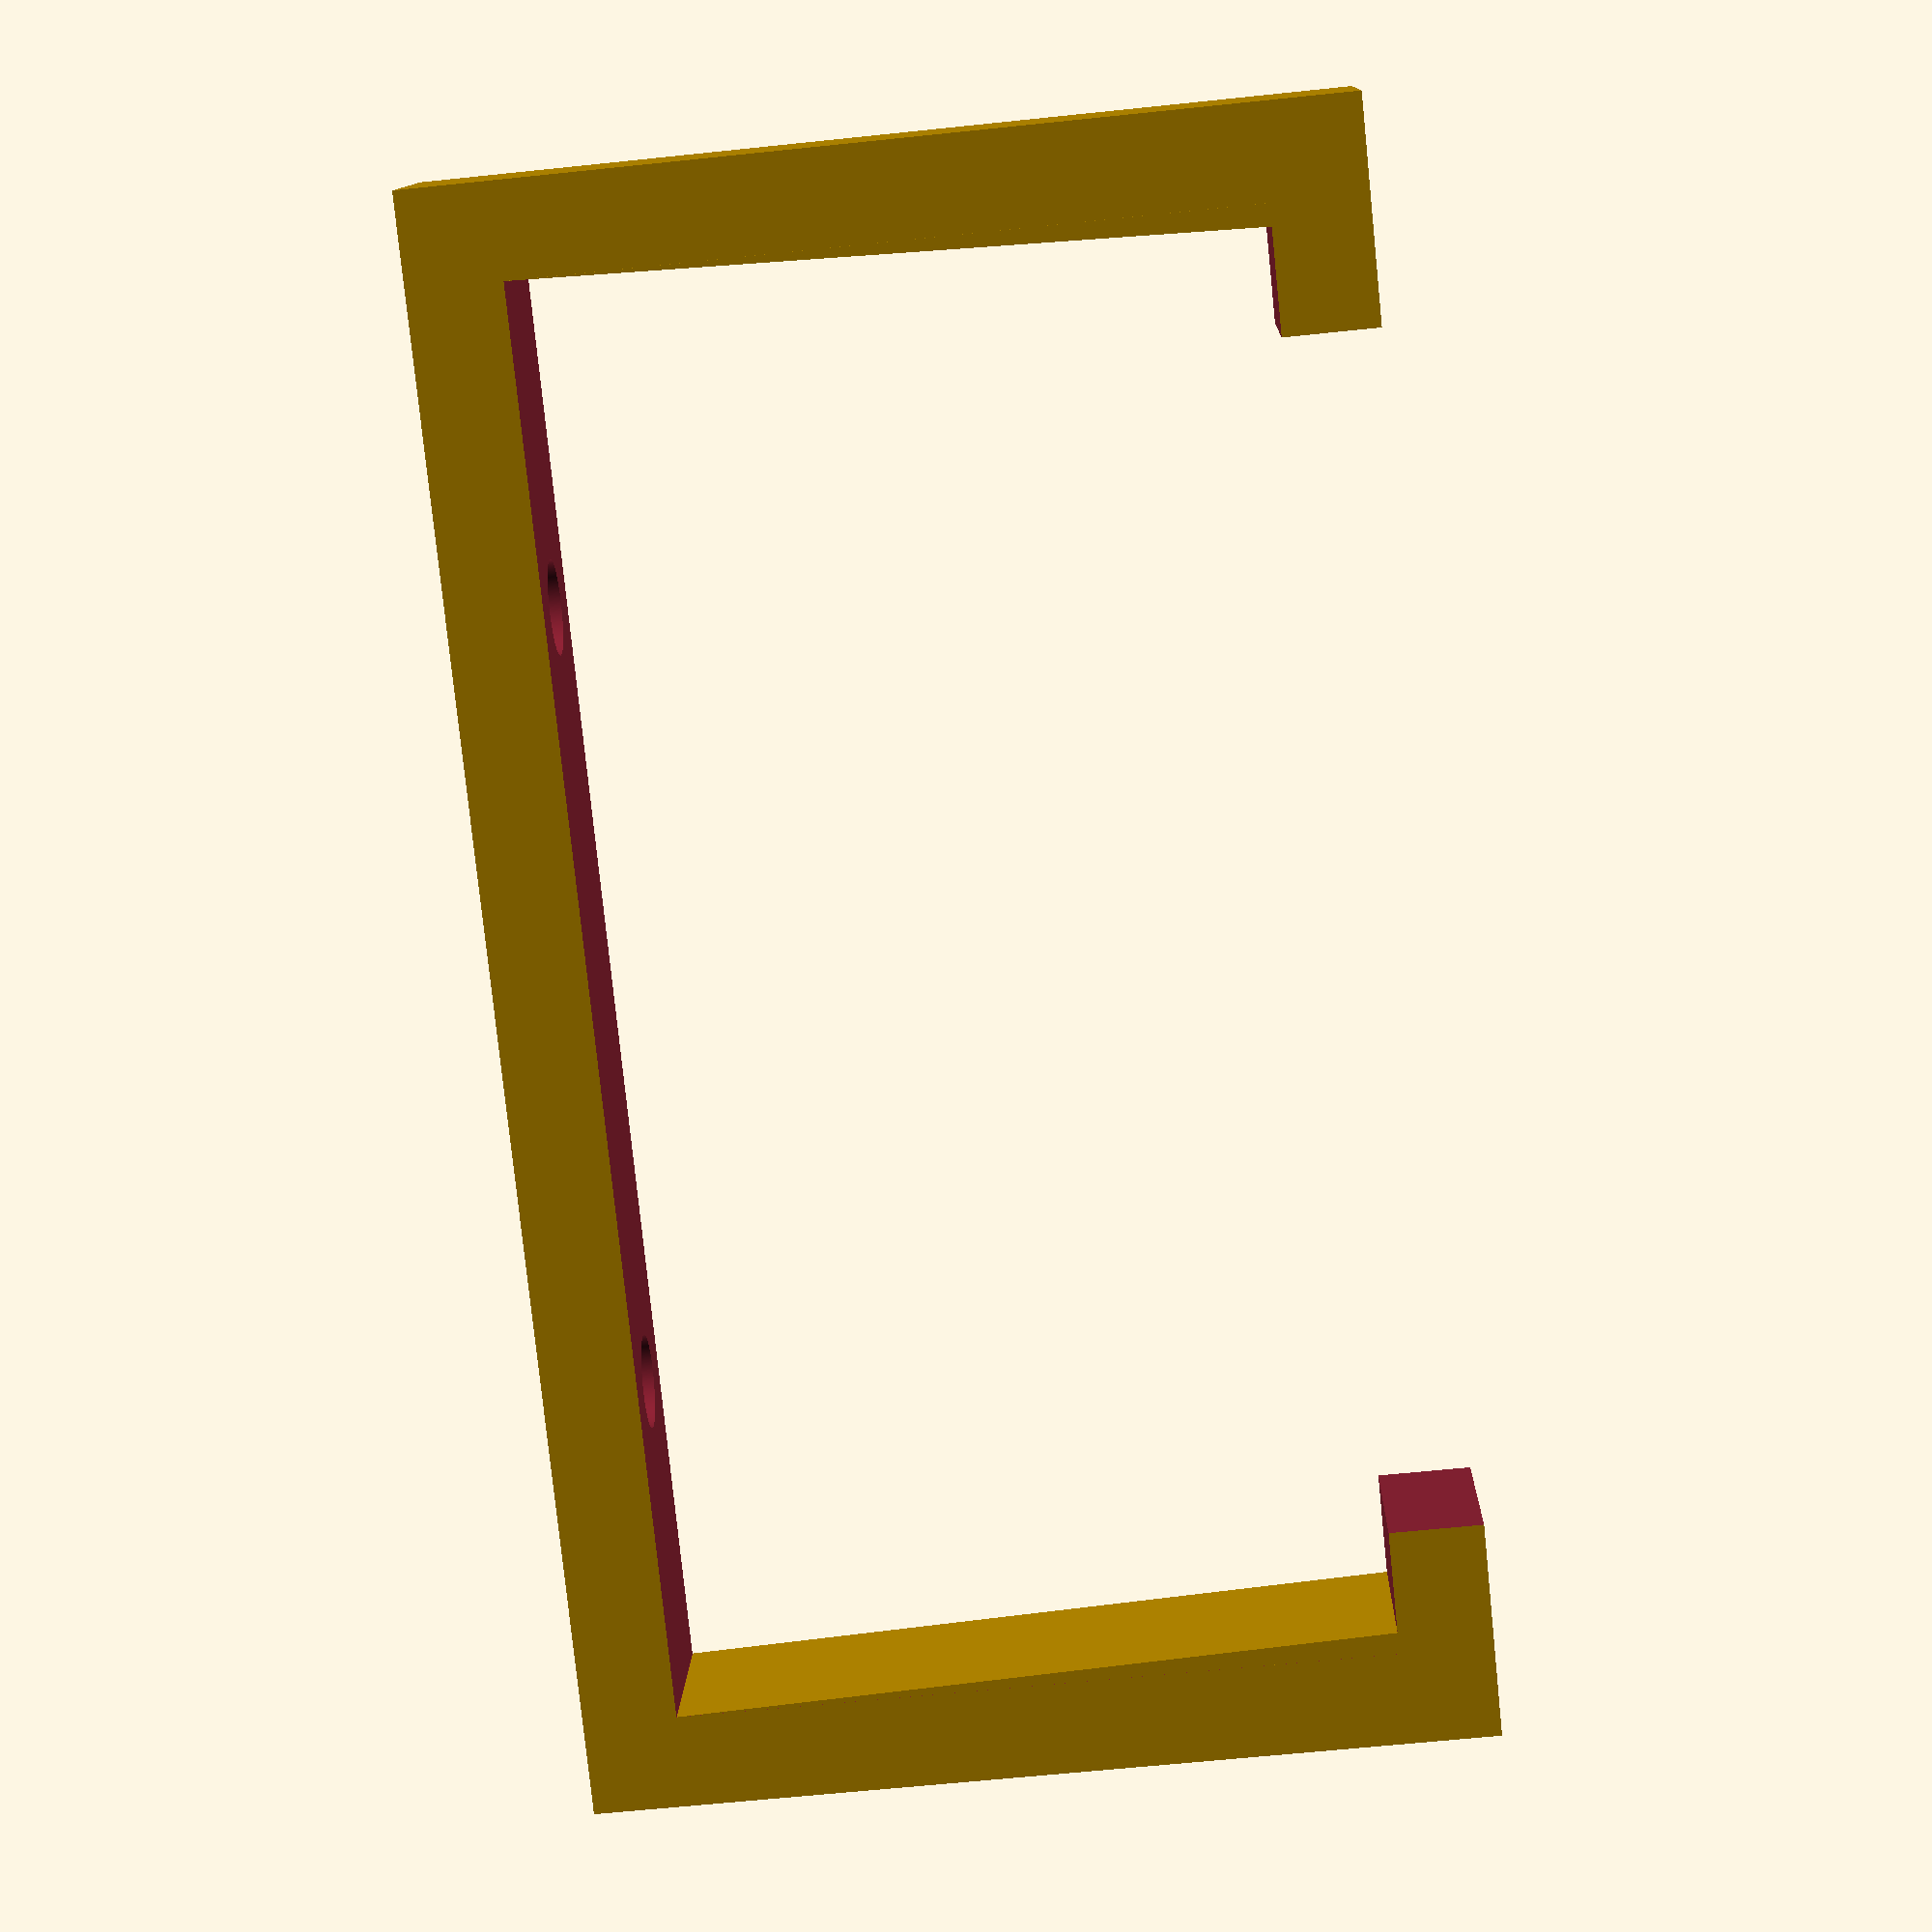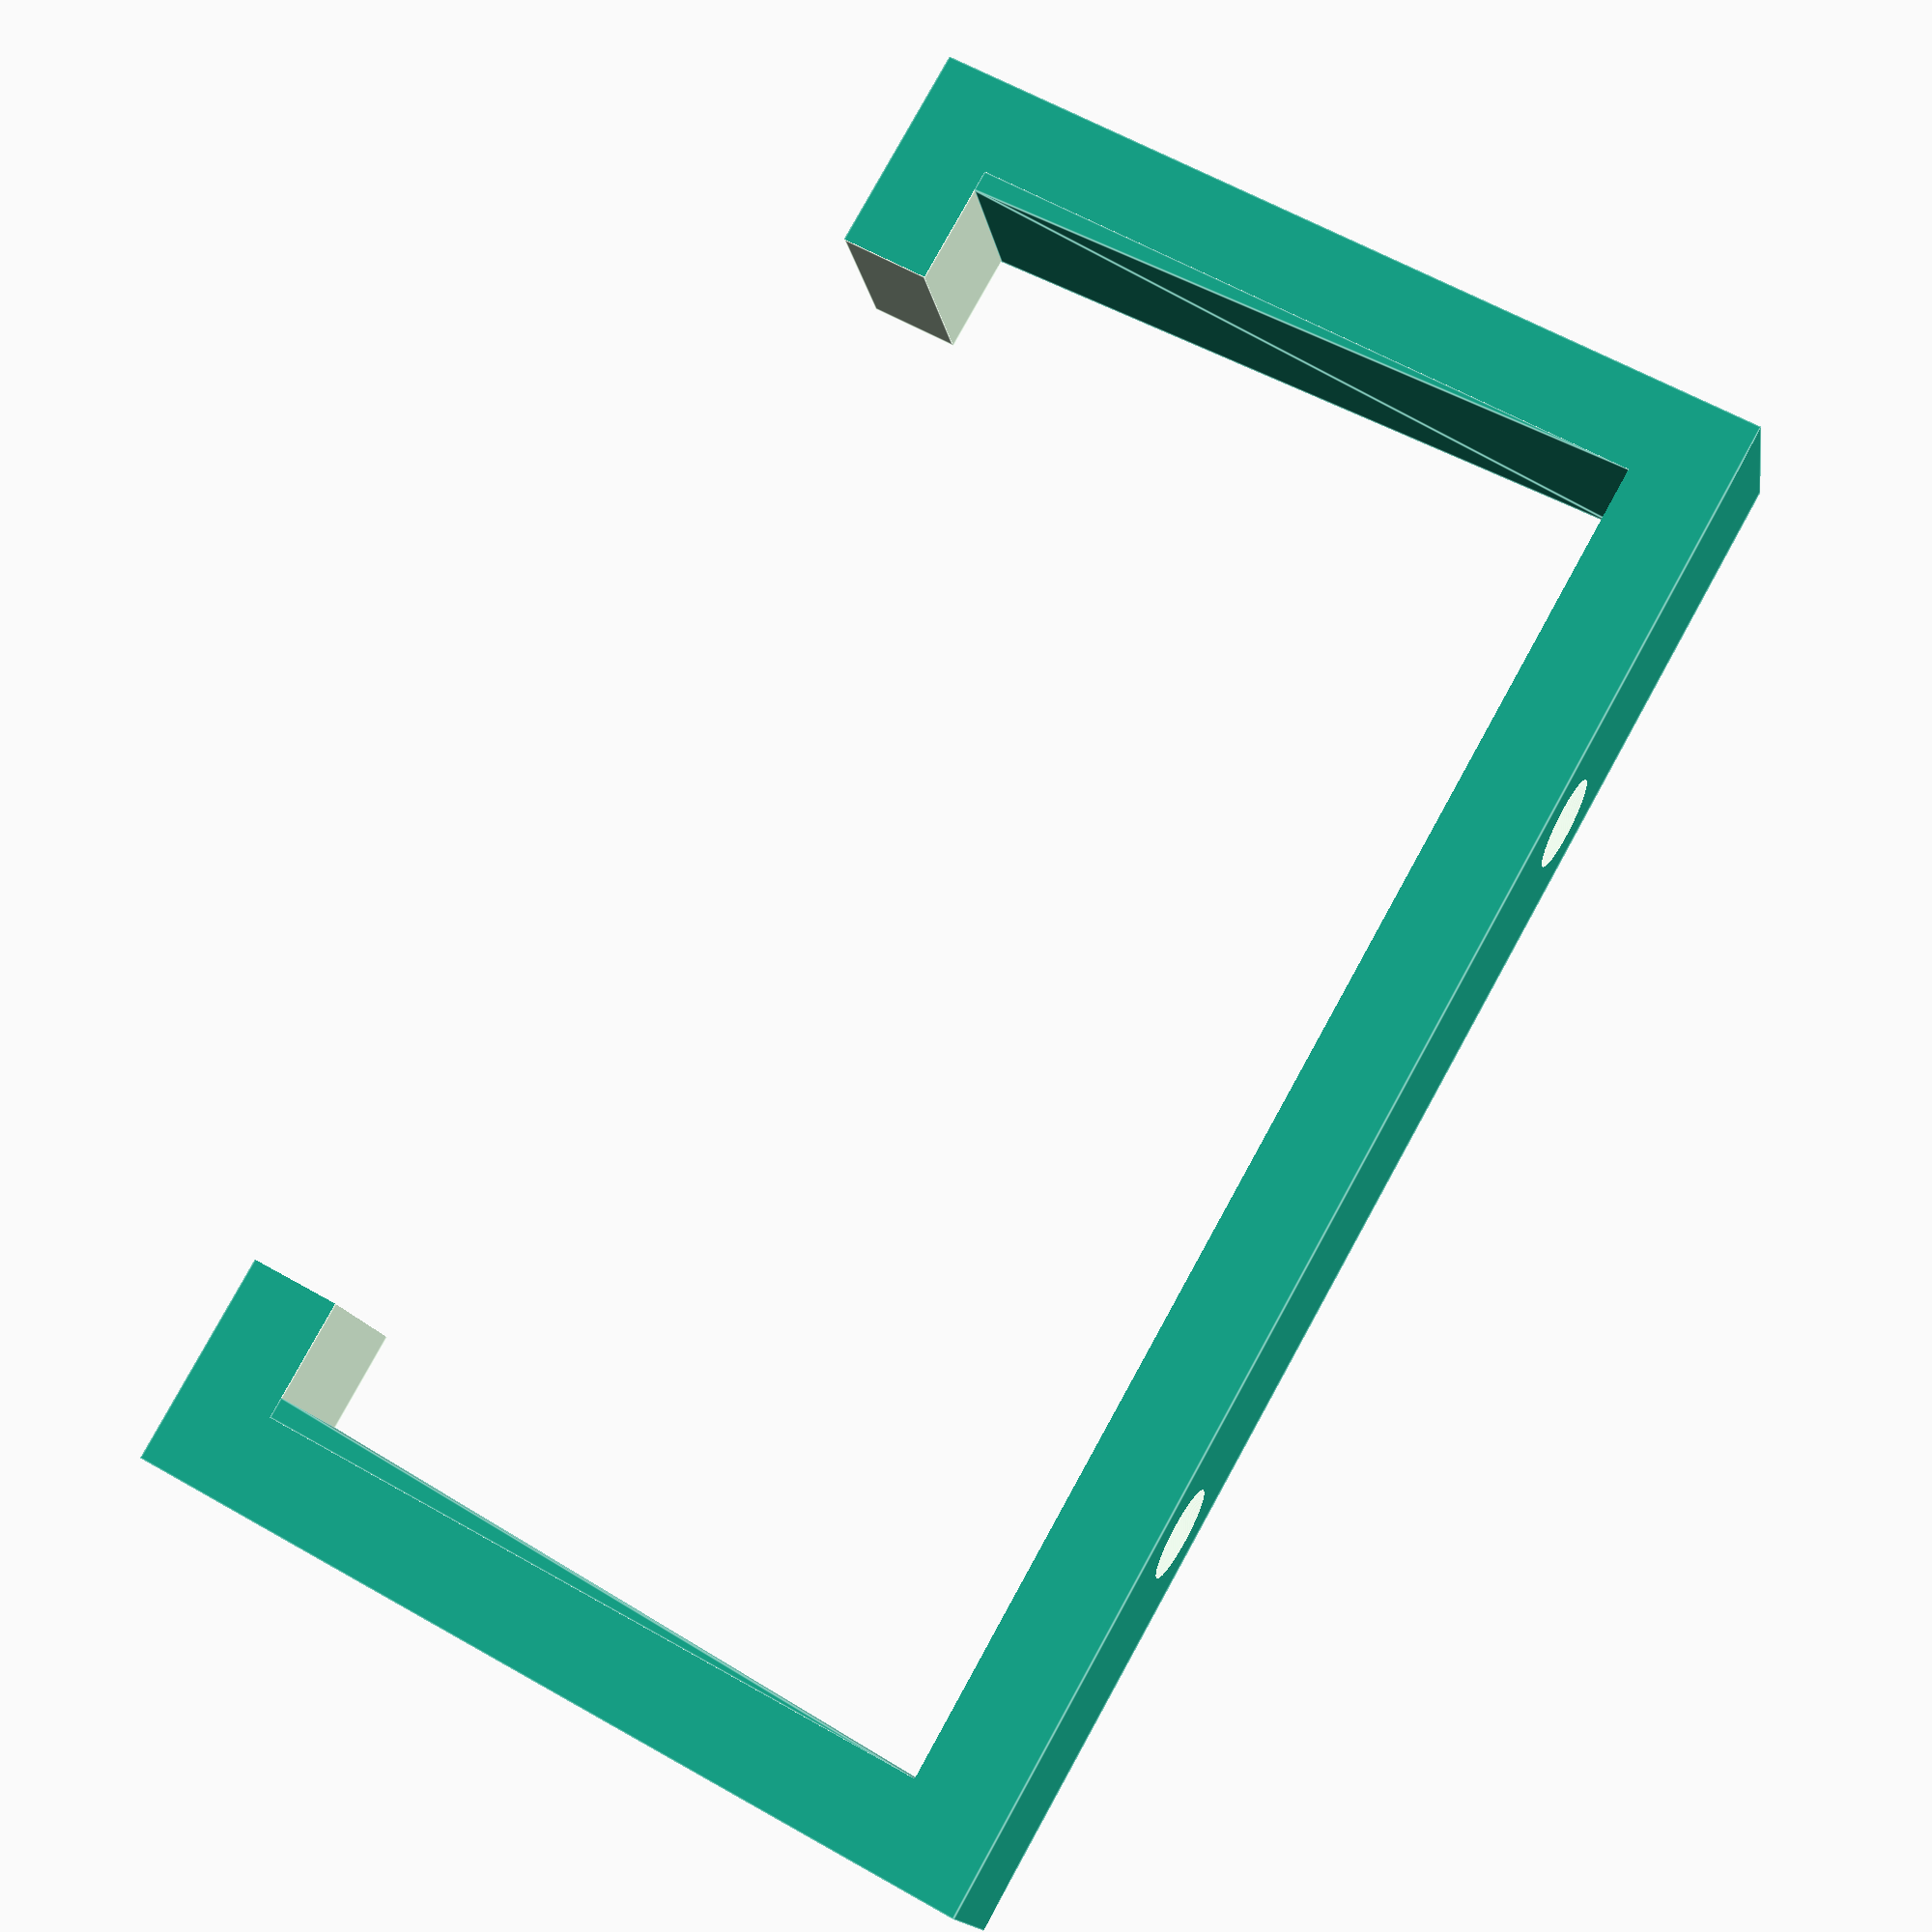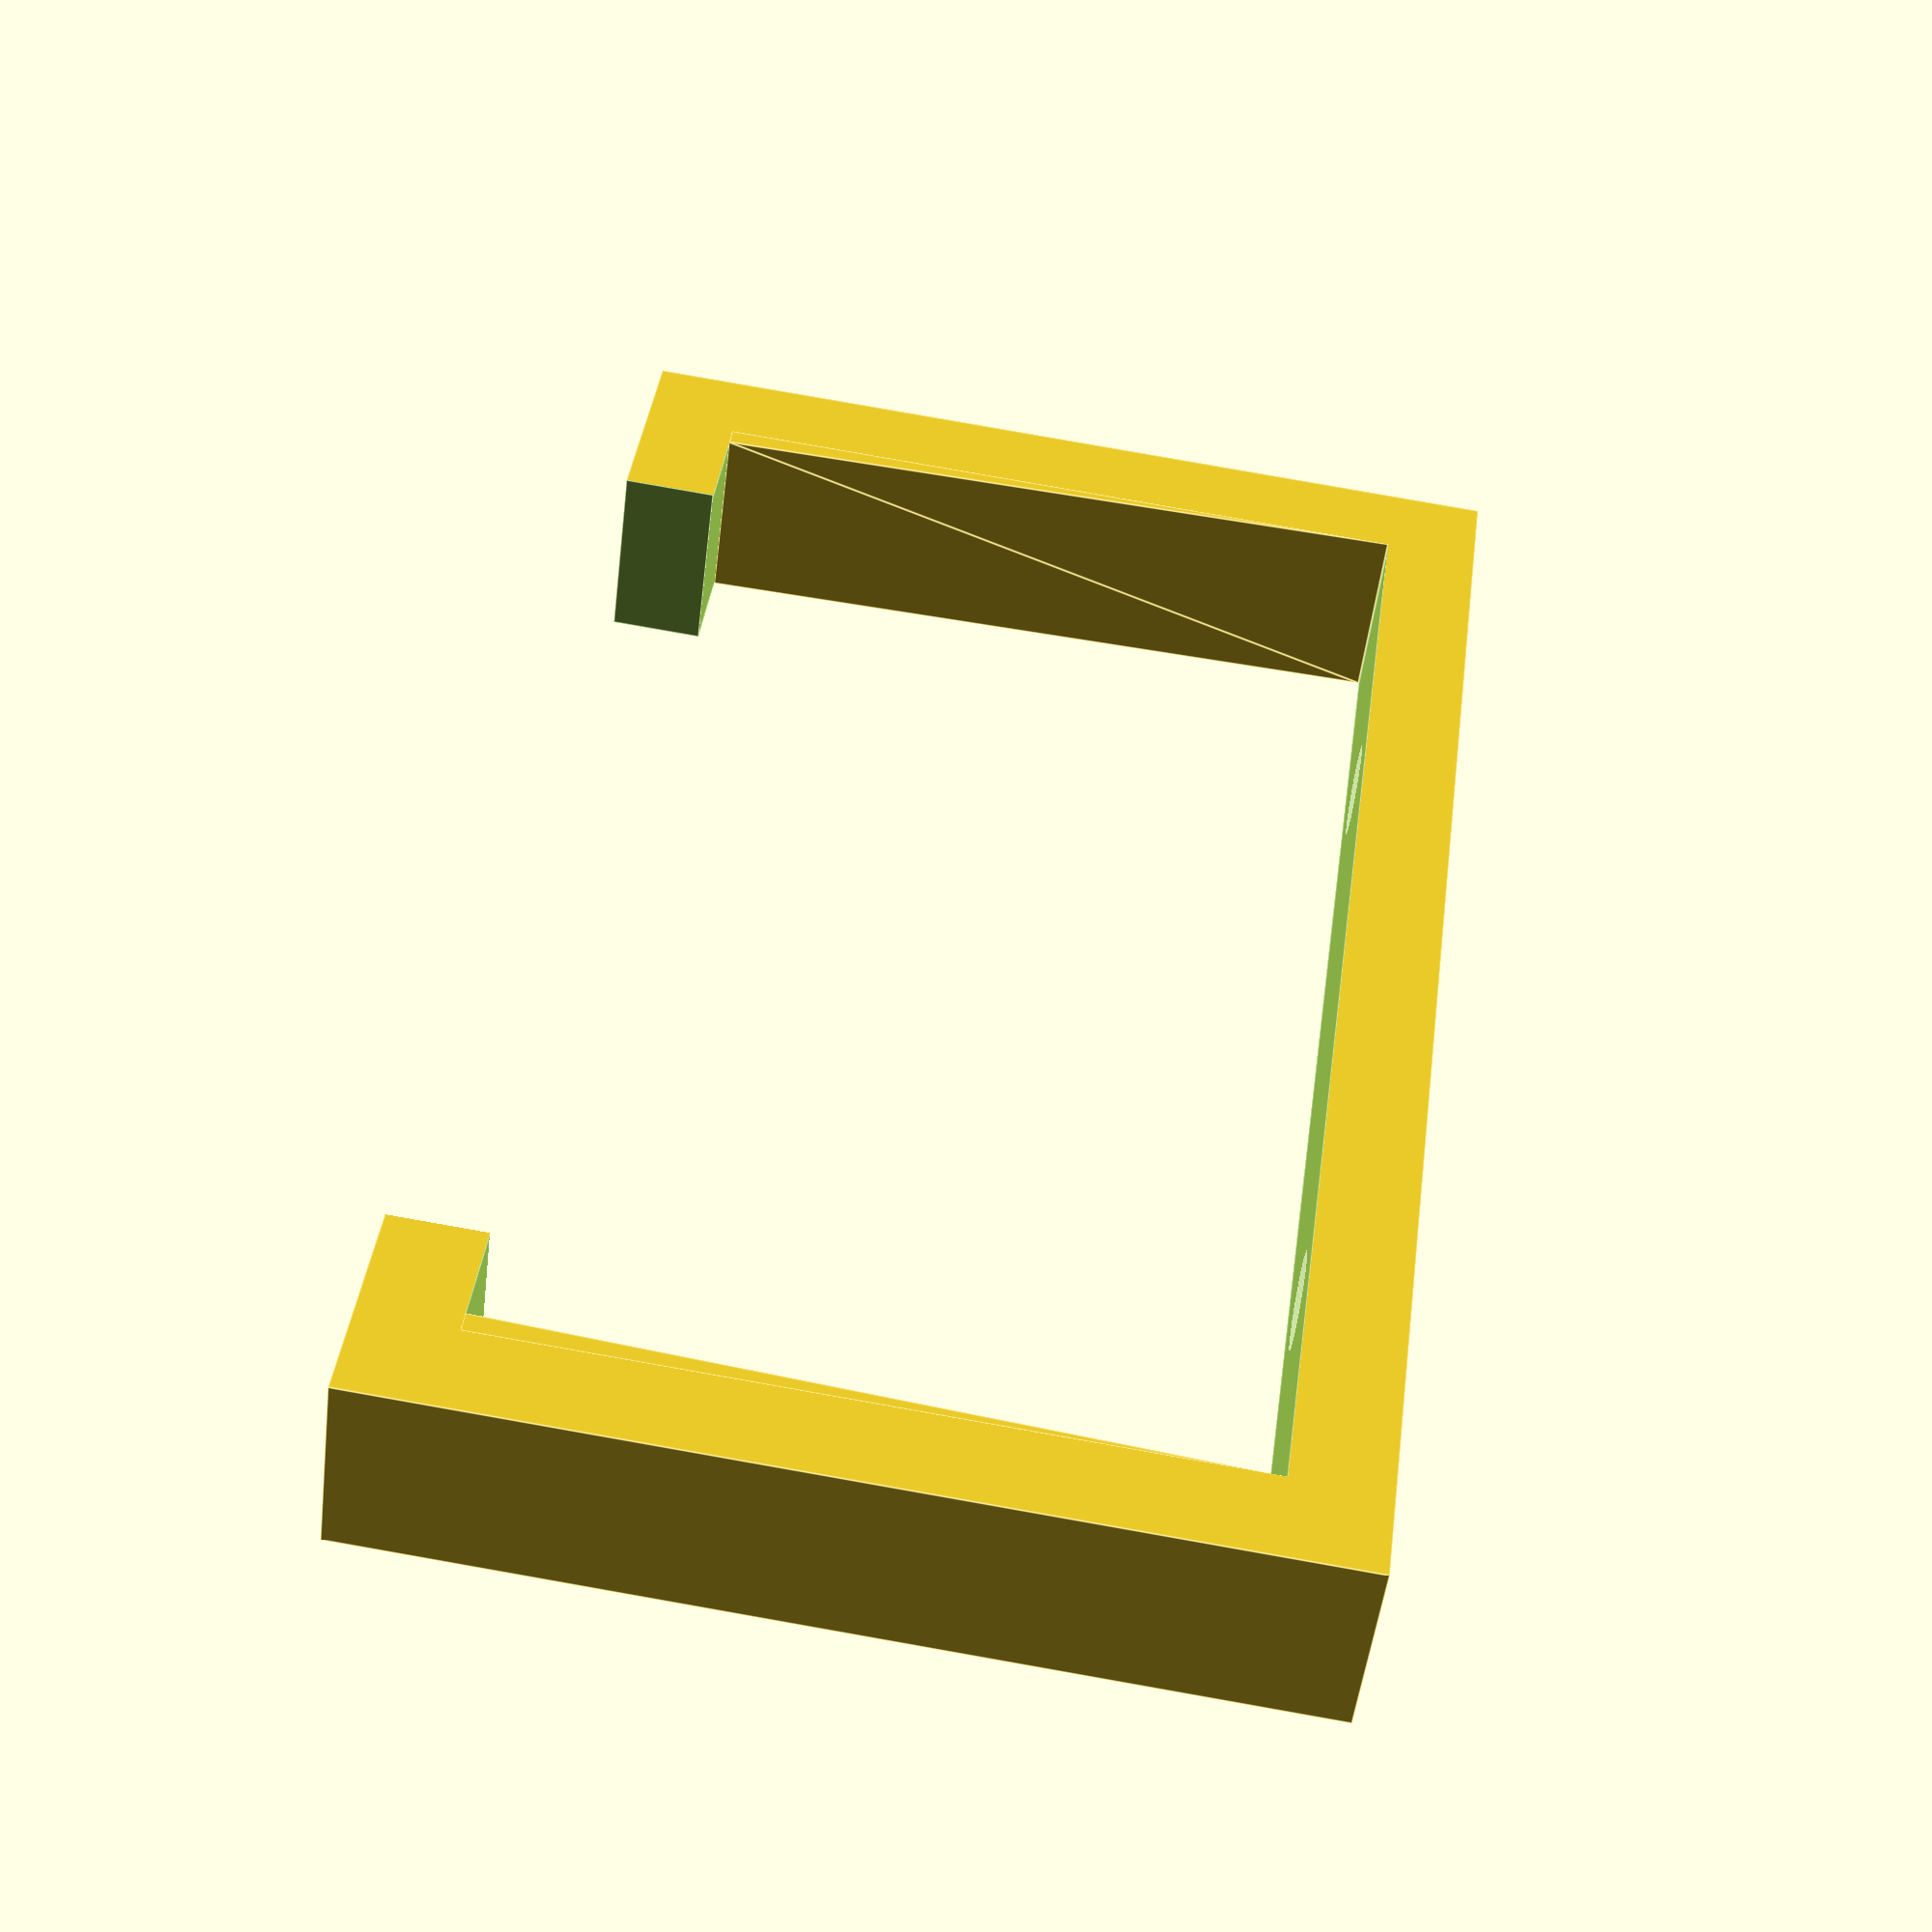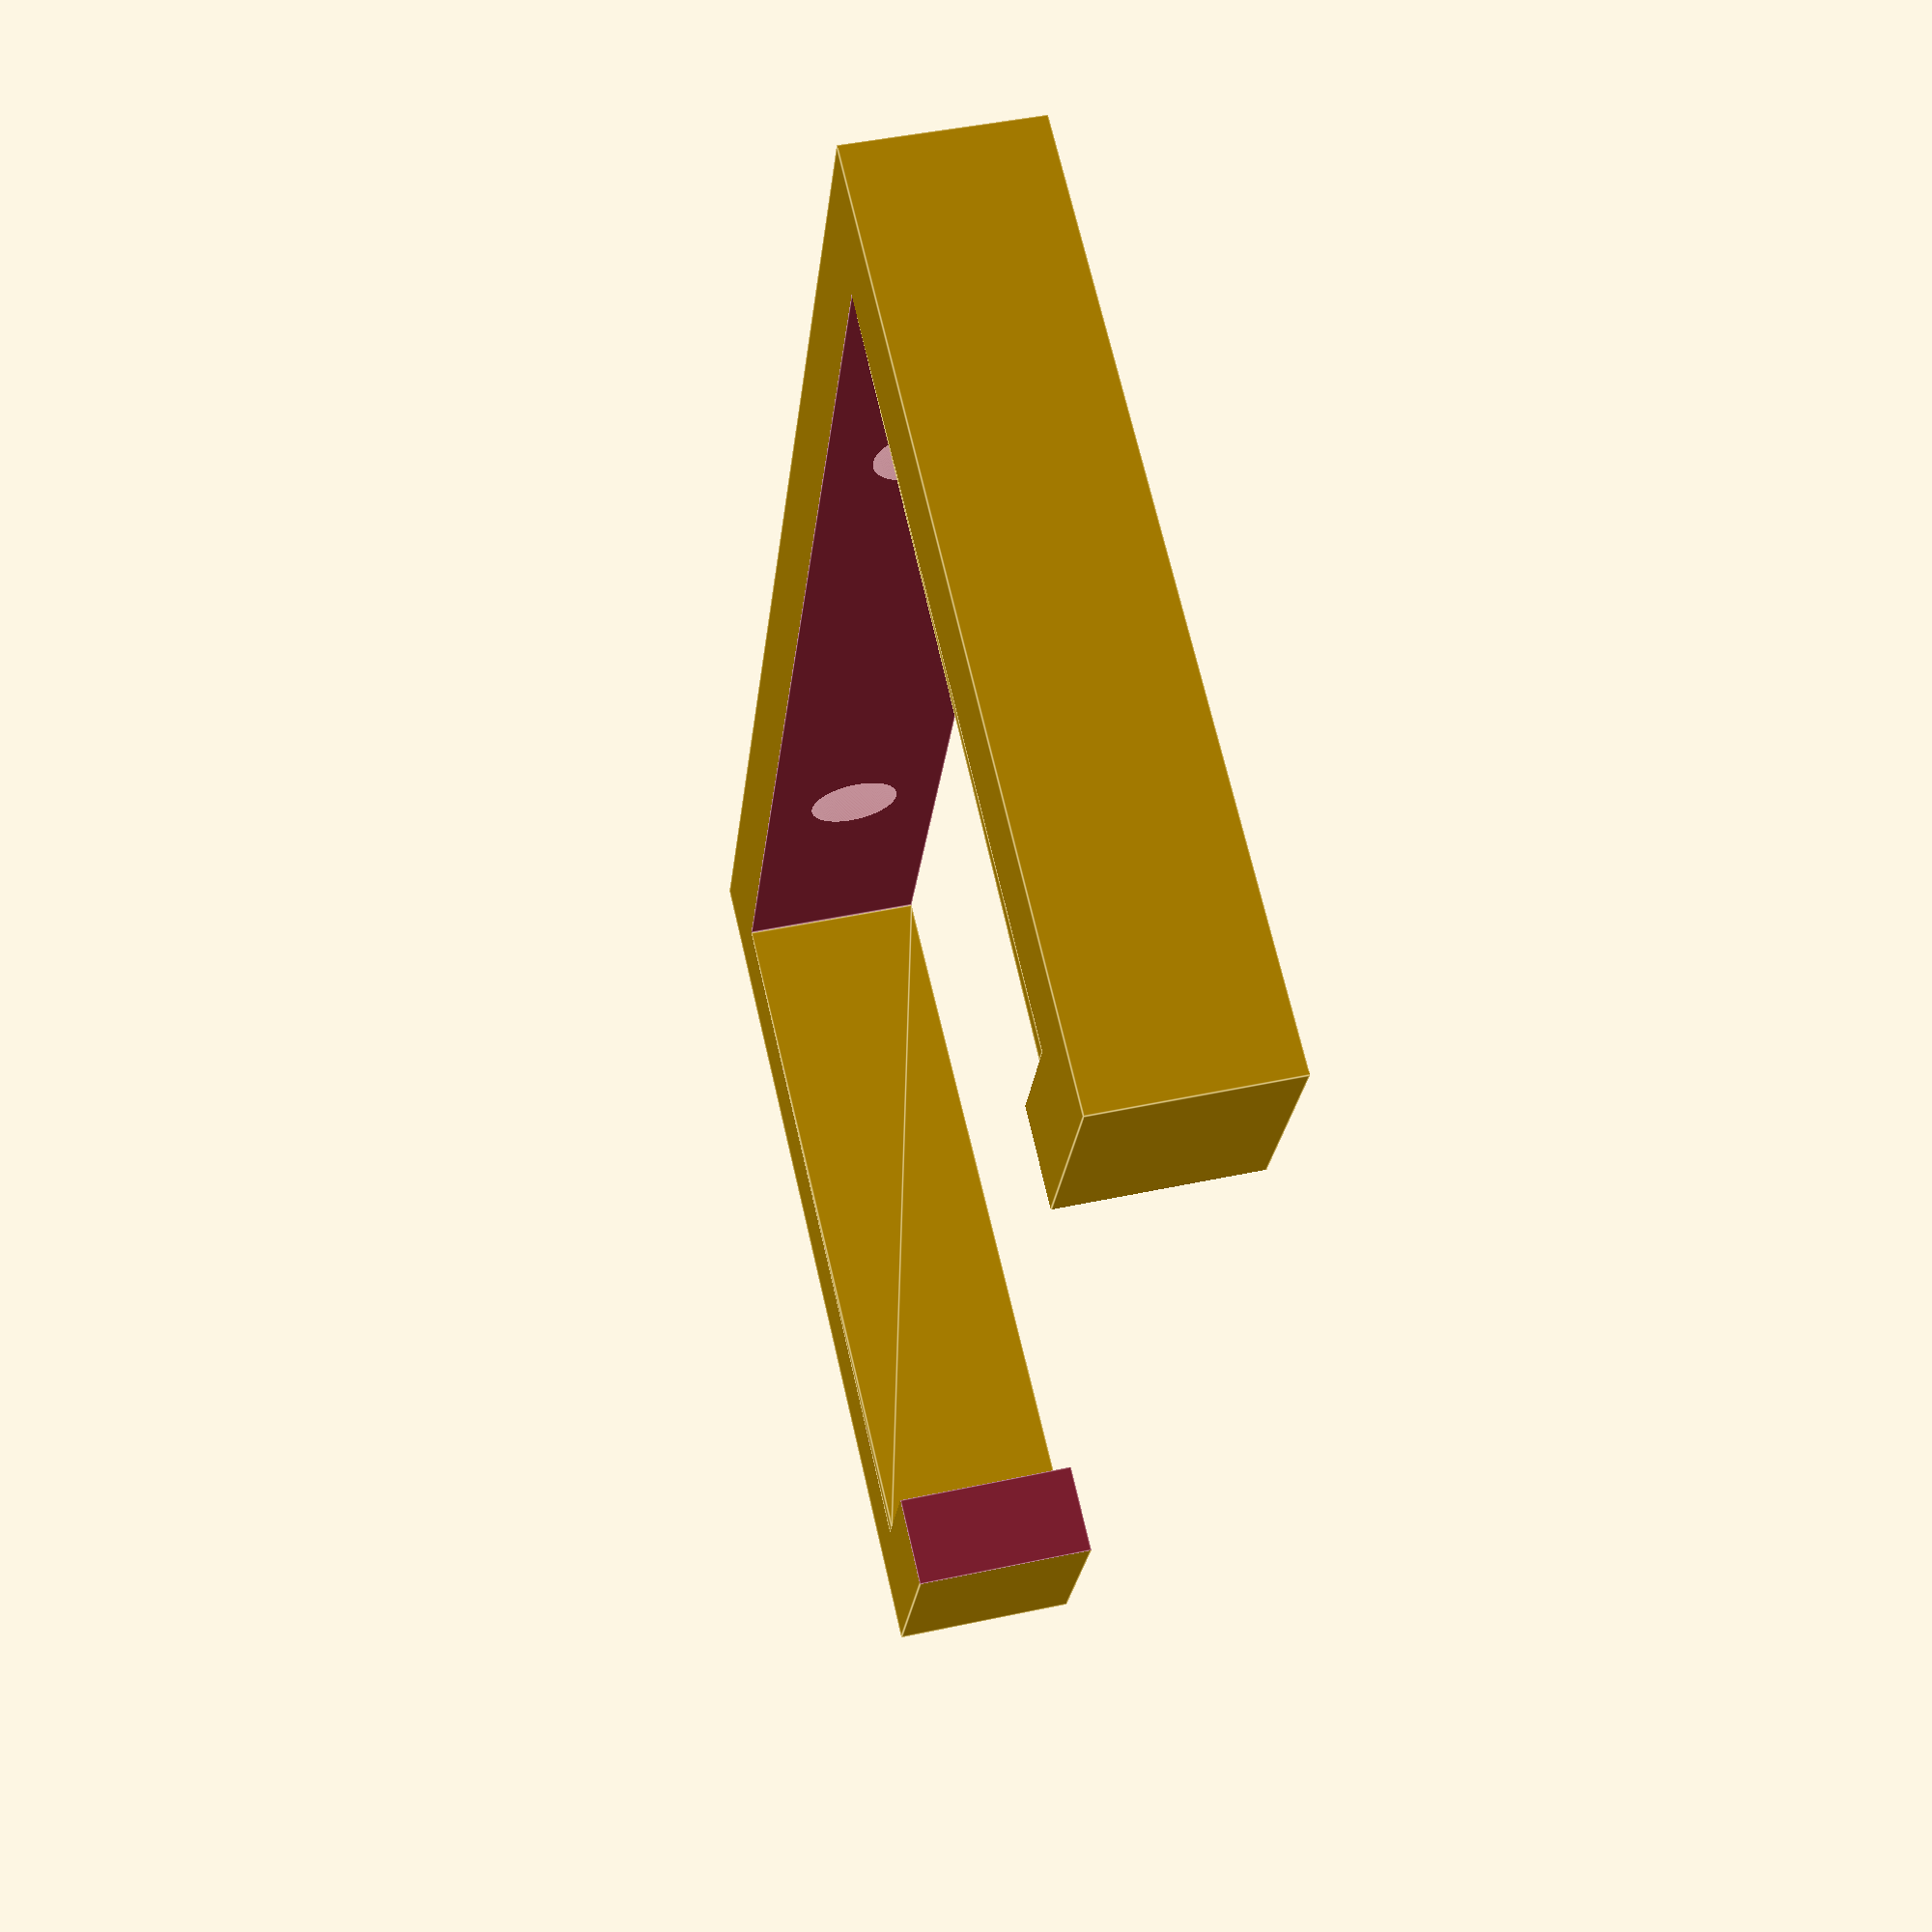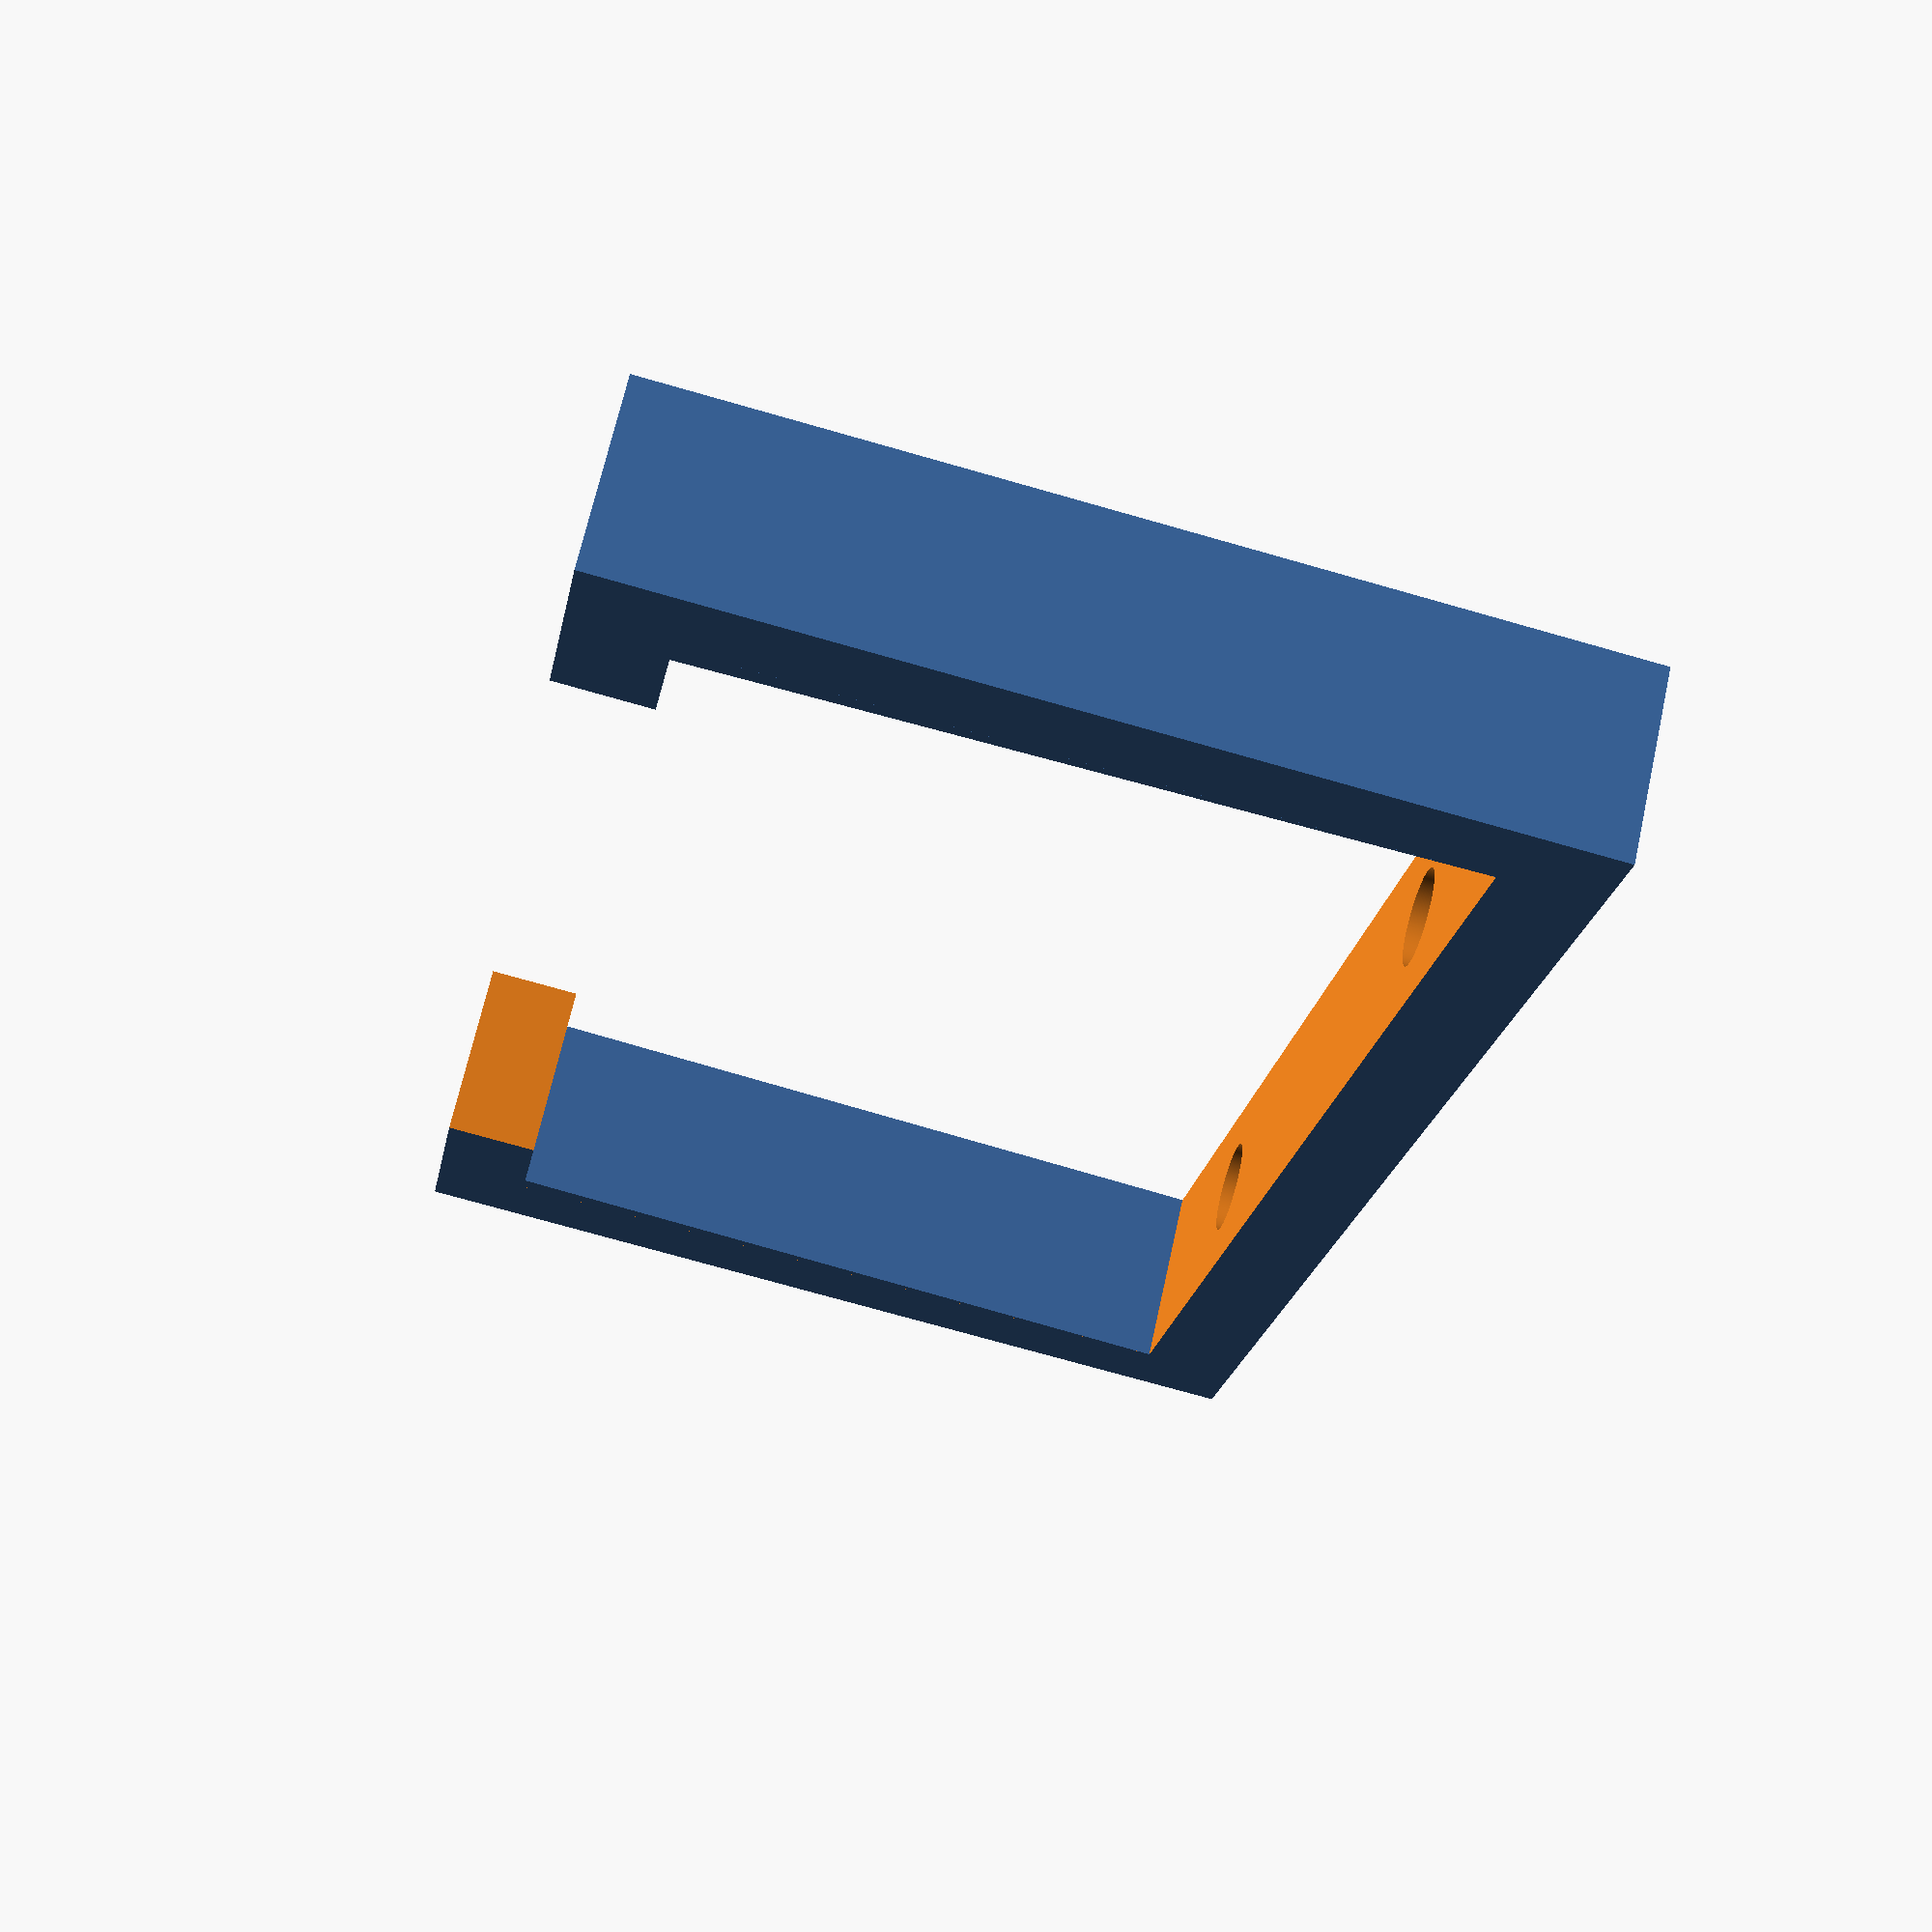
<openscad>
// Din rail mount for the Anker 7-port USB hub (with standoffs, not included) to
// be mounted on a pair of generic din rail adapters, DigiKey part #277-2296-ND.

tolerance = 0.001;

mount_screw_radius =
    (3 /* m3 screw (self-taps into din rail mount) */ / 2) + tolerance;

thickness = 3;

mount_screw_distance = 25;

x = mount_screw_radius * 4;
y_bottom = 45.5;
y_top = 44.1;
z = 23;

overhang_length = 4;

module hole(r, x, y_bottom) {
  translate([ x, y_bottom, -((z + thickness) / 2) ])
      linear_extrude(thickness + tolerance, center = true)
          circle(r = r, $fn = 360);
}

// https://github.com/openscad/MCAD/blob/master/triangles.scad
module triangle(o_len, a_len, depth, center = false) {
  centroid = center ? [ -a_len / 3, -o_len / 3, -depth / 2 ] : [ 0, 0, 0 ];
  translate(centroid) linear_extrude(height = depth) {
    polygon(points = [ [ 0, 0 ], [ a_len, 0 ], [ 0, o_len ] ],
            paths = [[ 0, 1, 2 ]]);
  }
}

union() {
  difference() {
    // outer
    cube([ x, y_bottom + (2 * thickness), z + (2 * thickness) ], center = true);

    // bottom inner
    cube(
        [
          x + tolerance,
          y_bottom,
          z + (2 * tolerance),
        ],
        center = true);

    // top inner
    translate([ 0, 0, (z + thickness) / 2 ]) cube(
        [
          x + tolerance,
          y_bottom - (2 * overhang_length),
          thickness + tolerance,
        ],
        center = true);

    // mount screws
    hole(r = mount_screw_radius, x = 0, y_bottom = mount_screw_distance / 2);
    hole(r = mount_screw_radius, x = 0, y_bottom = -(mount_screw_distance / 2));
  }

  // Handle the slight difference in width of the top vs. bottom of the hub.
  // TODO(jared): These translations are nasty, just some magic numbers that we
  // should figure out how to parametrize properly.
  translate([ 0, ((y_bottom - 0.47) / 2), 3.84 ]) rotate([ 180, 90, 0 ])
      triangle((y_bottom - y_top) / 2, z, x, center = true);

  translate([ 0, -((y_bottom - 0.47) / 2), 3.84 ]) rotate([ 0, 90, 0 ])
      triangle((y_bottom - y_top) / 2, z, x, center = true);
}

</openscad>
<views>
elev=62.6 azim=286.0 roll=276.1 proj=p view=wireframe
elev=119.6 azim=287.5 roll=59.6 proj=p view=edges
elev=277.4 azim=47.0 roll=100.0 proj=p view=edges
elev=111.3 azim=186.0 roll=193.0 proj=p view=edges
elev=73.7 azim=321.4 roll=74.1 proj=p view=wireframe
</views>
